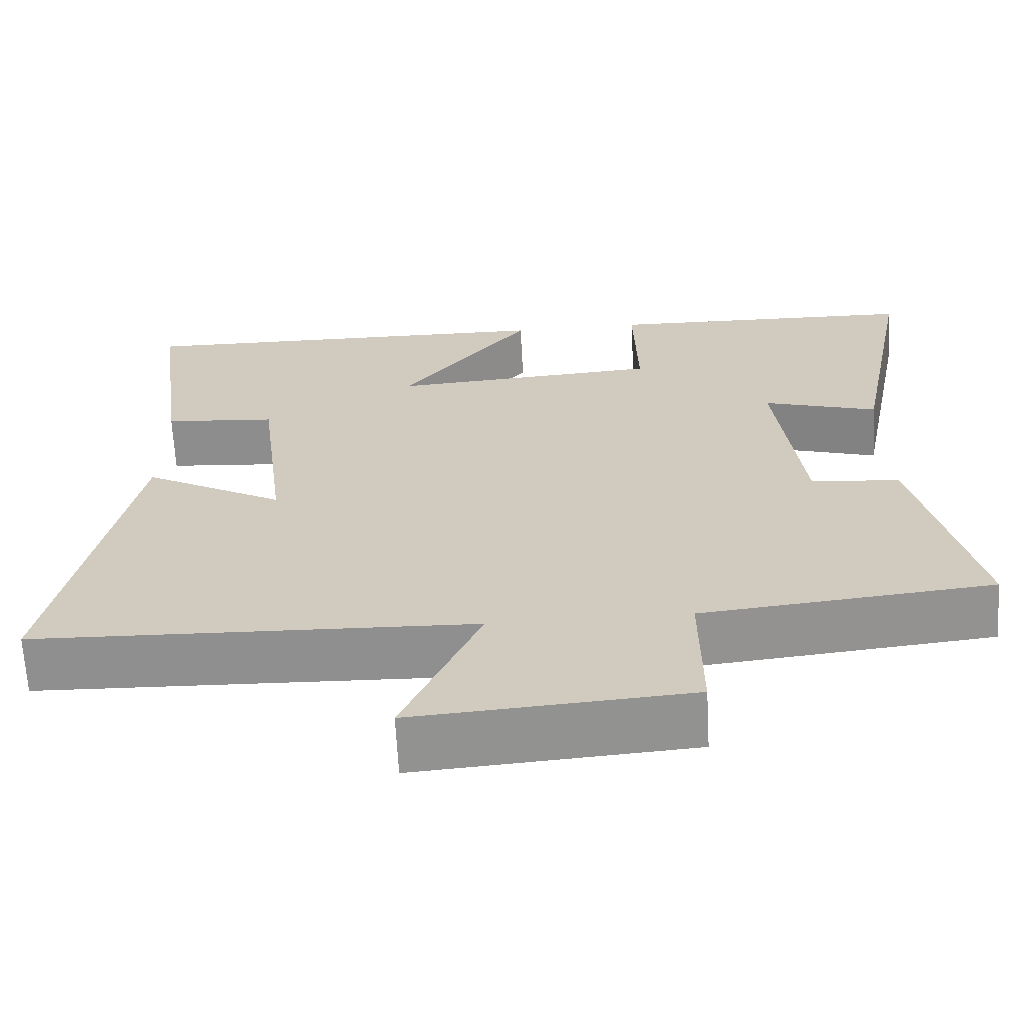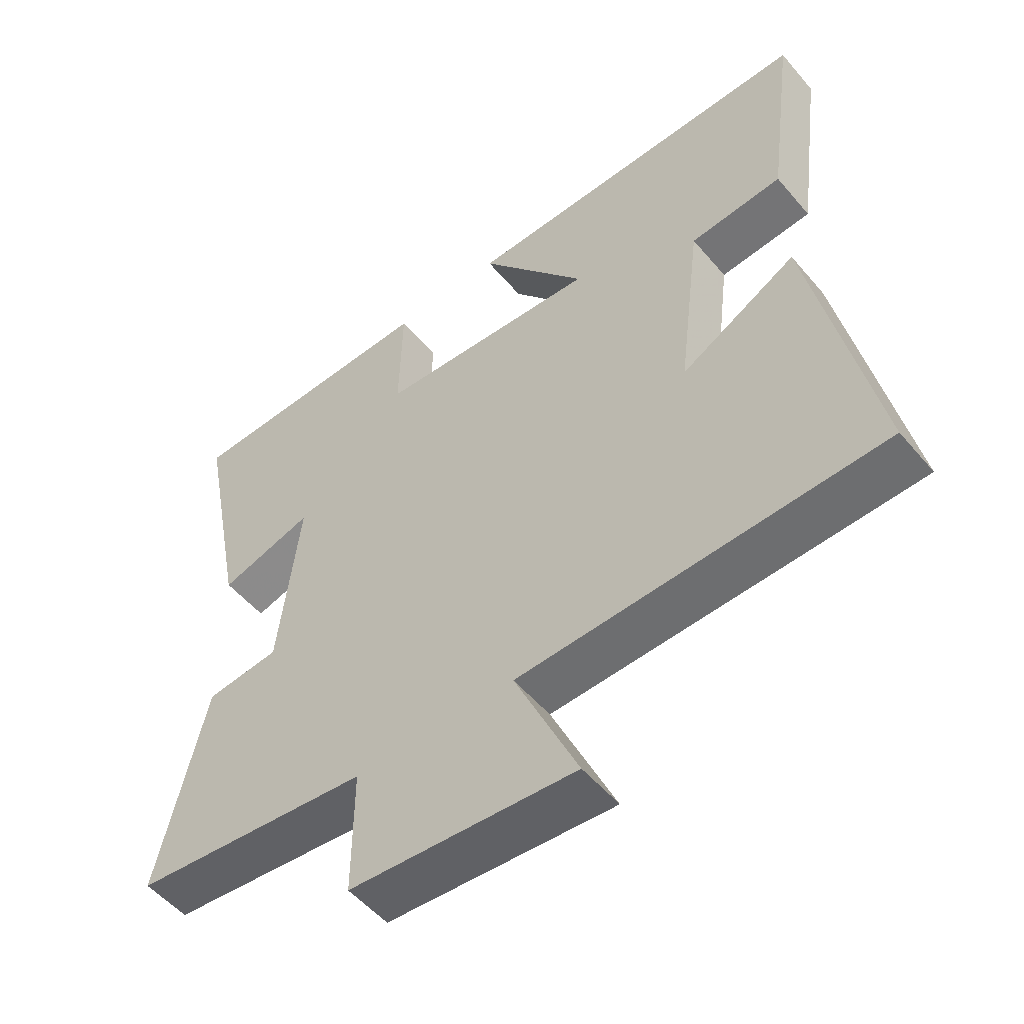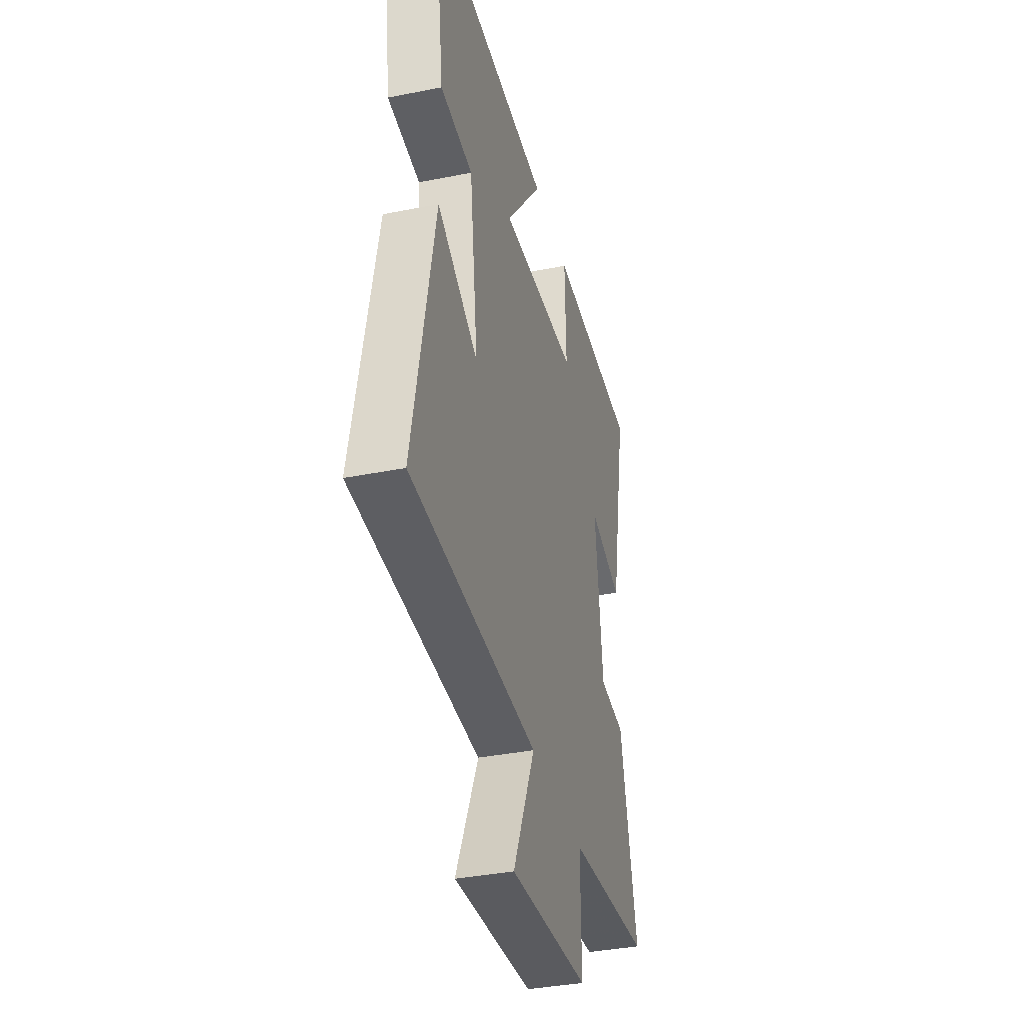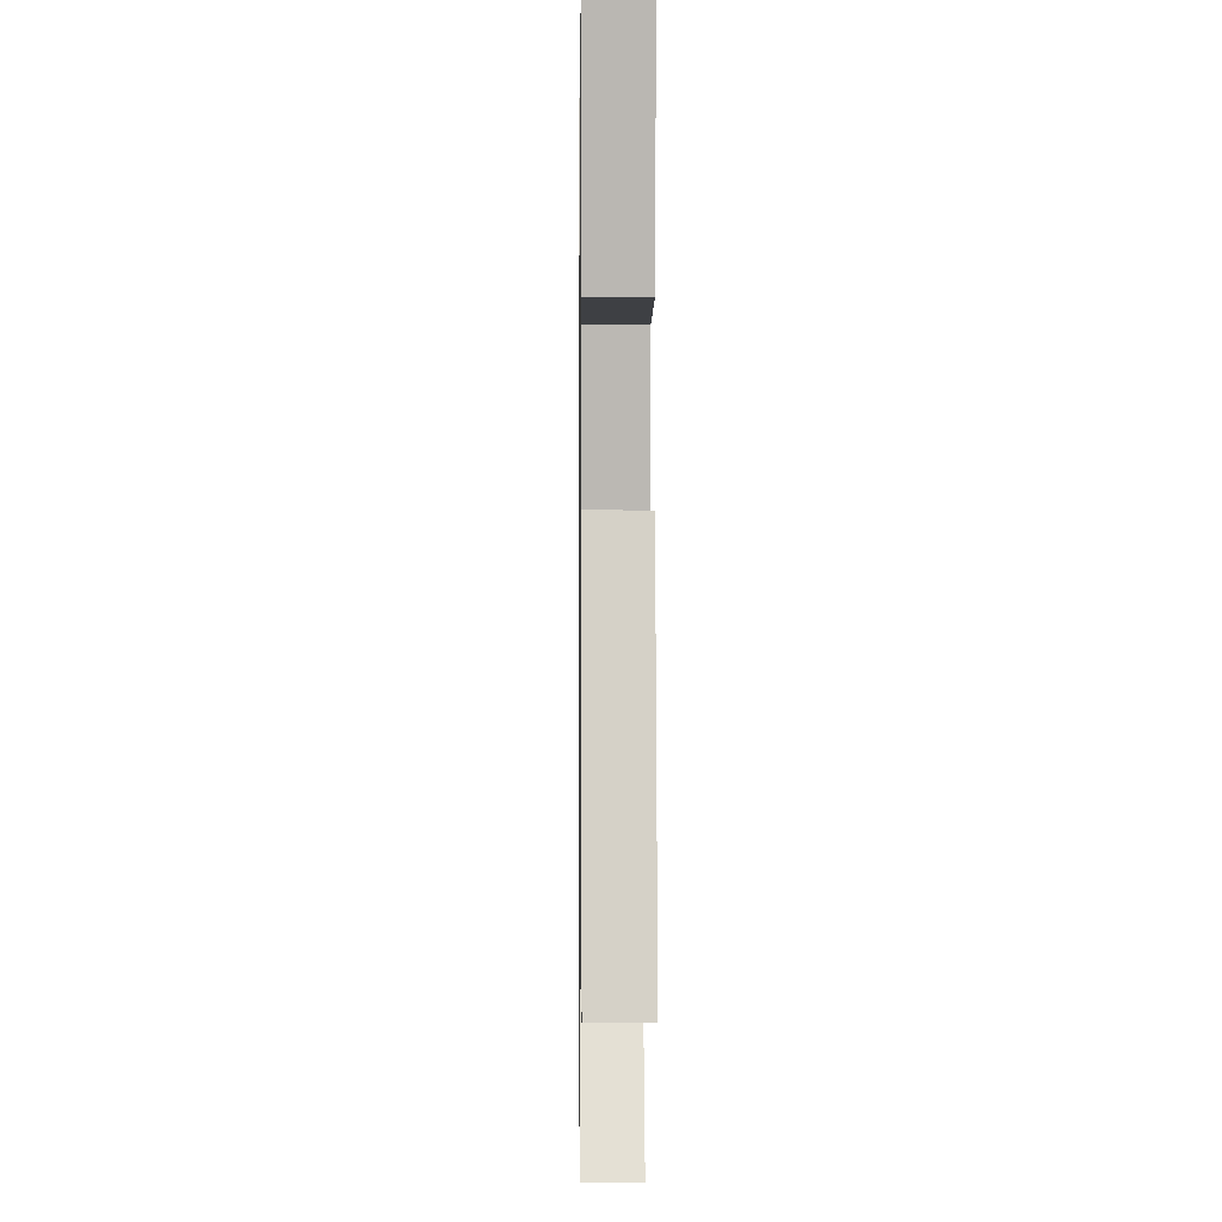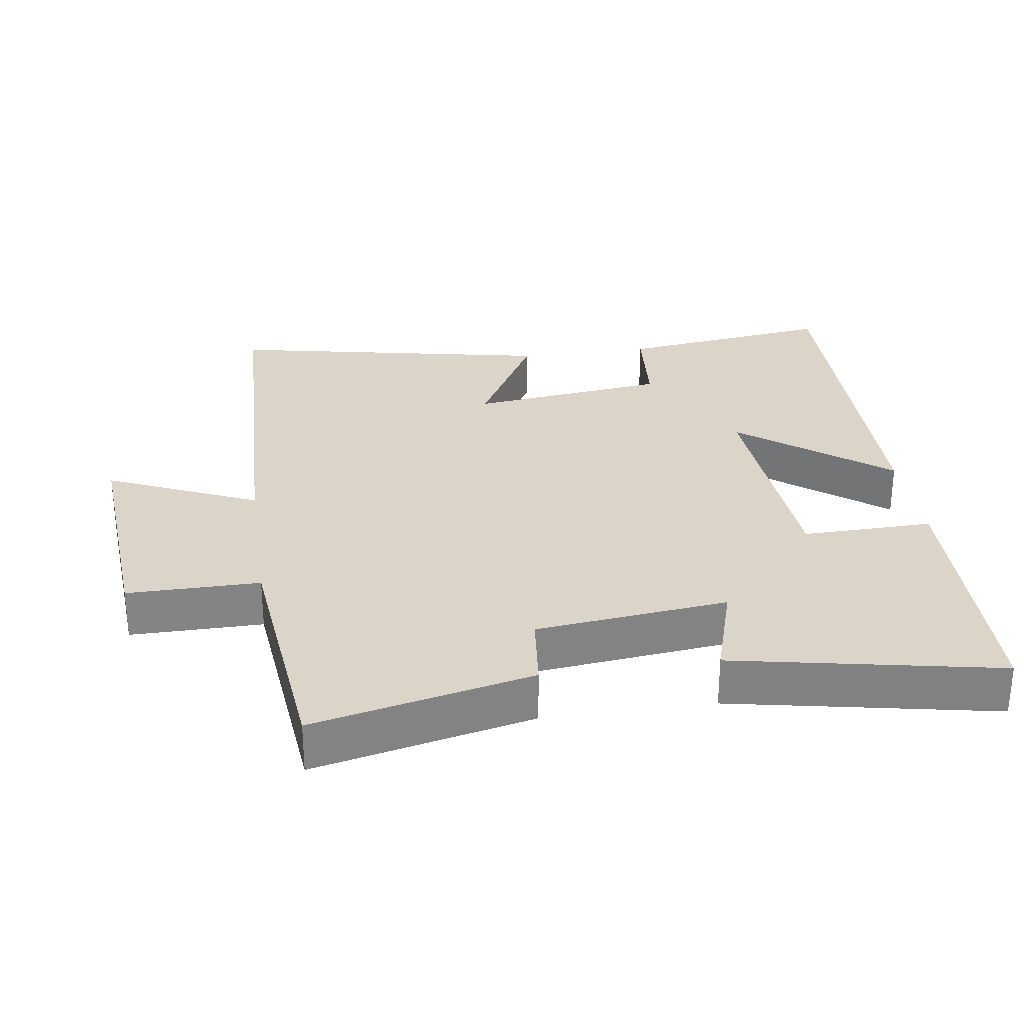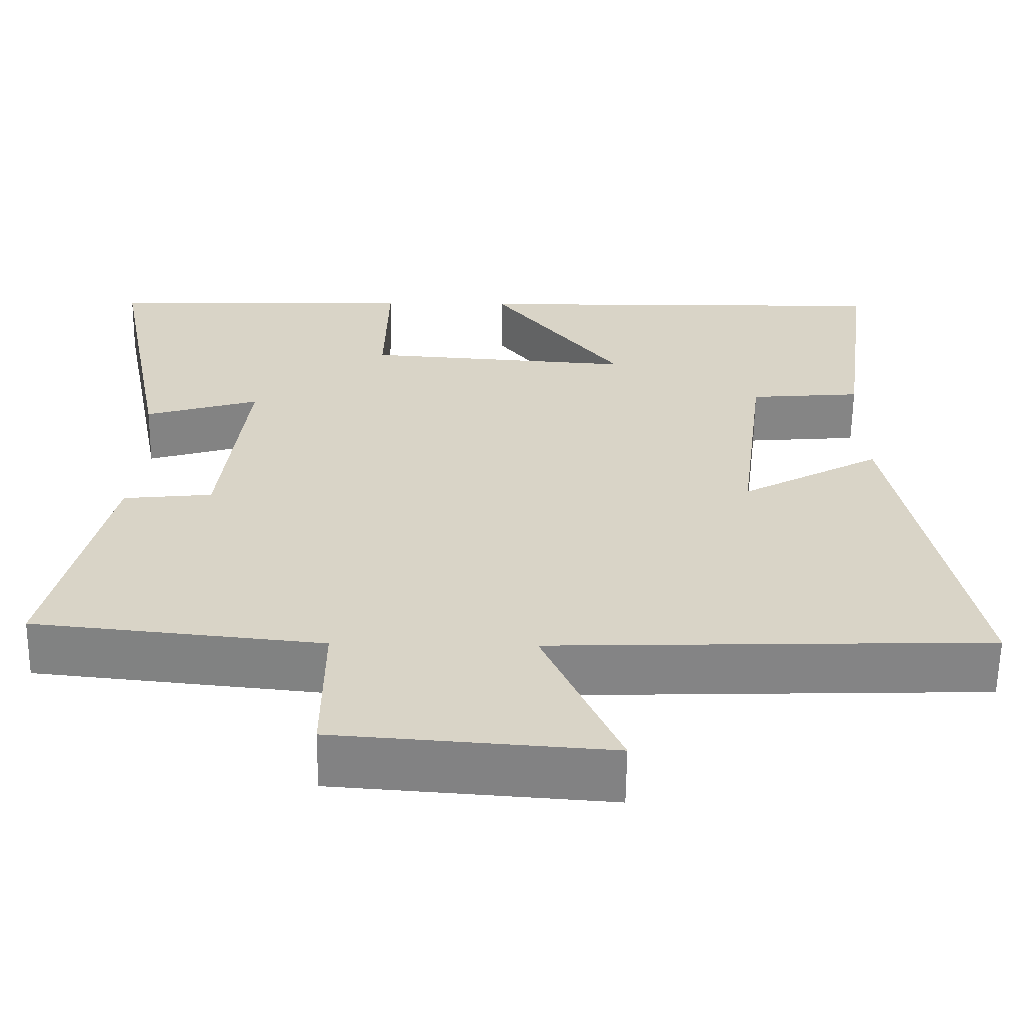
<metadata>
{"format":"obj","ext":"obj","renderer":"f3d","projection":"perspective","resolution":1024,"background":"white","views":[{"elev":-65.7,"azim":-176.9,"up":"+Z"},{"elev":-52.9,"azim":39.1,"up":"+Z"},{"elev":-37.1,"azim":104.4,"up":"+Z"},{"elev":0.2,"azim":89.2,"up":"+Z"},{"elev":29.1,"azim":-98.2,"up":"+Y"},{"elev":-61.4,"azim":-0.7,"up":"+Z"}]}
</metadata>
<code>
v -0.573 0.07 -0.462
v -0.5 0.07 -0.143
v -0.387 0.07 -0.131
v -0.355 0.07 0.149
v -0.5 0.07 0.105
v -0.575 0.07 0.49
v -0.178 0.07 0.5
v -0.182 0.07 0.31
v 0.16 0.07 0.286
v -0.006 0.07 0.5
v 0.542 0.07 0.508
v 0.5 0.07 0.194
v 0.358 0.07 0.182
v 0.322 0.07 -0.106
v 0.5 0.07 -0.008
v 0.594 0.07 -0.482
v 0.04 0.07 -0.5
v 0.137 0.07 -0.719
v -0.209 0.07 -0.693
v -0.208 0.07 -0.5
v -0.573 0 -0.462
v -0.5 0 -0.143
v -0.387 0 -0.131
v -0.355 0 0.149
v -0.5 0 0.105
v -0.575 0 0.49
v -0.178 0 0.5
v -0.182 0 0.31
v 0.16 0 0.286
v -0.006 0 0.5
v 0.542 0 0.508
v 0.5 0 0.194
v 0.358 0 0.182
v 0.322 0 -0.106
v 0.5 0 -0.008
v 0.594 0 -0.482
v 0.04 0 -0.5
v 0.137 0 -0.719
v -0.209 0 -0.693
v -0.208 0 -0.5
f 17 18 19 20
f 16 17 20
f 15 16 20
f 14 15 20
f 13 14 20 1
f 11 12 13
f 10 11 13
f 9 10 13
f 8 9 13
f 6 7 8
f 5 6 8
f 4 5 8
f 3 4 8 13
f 1 2 3
f 1 3 13
f 40 39 38 37
f 40 37 36
f 40 36 35
f 40 35 34
f 21 40 34 33
f 33 32 31
f 33 31 30
f 33 30 29
f 33 29 28
f 28 27 26
f 28 26 25
f 28 25 24
f 33 28 24 23
f 23 22 21
f 33 23 21
f 1 21 22 2
f 2 22 23 3
f 3 23 24 4
f 4 24 25 5
f 5 25 26 6
f 6 26 27 7
f 7 27 28 8
f 8 28 29 9
f 9 29 30 10
f 10 30 31 11
f 11 31 32 12
f 12 32 33 13
f 13 33 34 14
f 14 34 35 15
f 15 35 36 16
f 16 36 37 17
f 17 37 38 18
f 18 38 39 19
f 19 39 40 20
f 20 40 21 1

</code>
